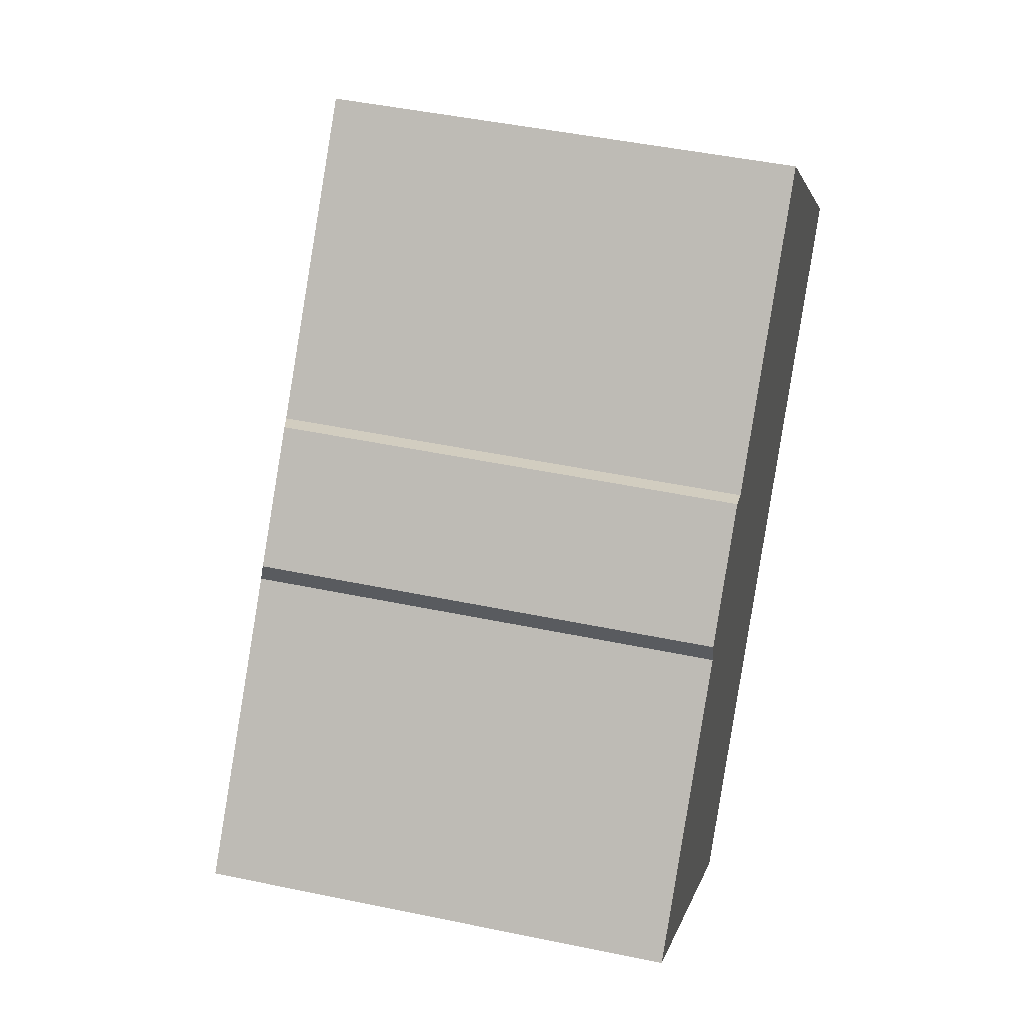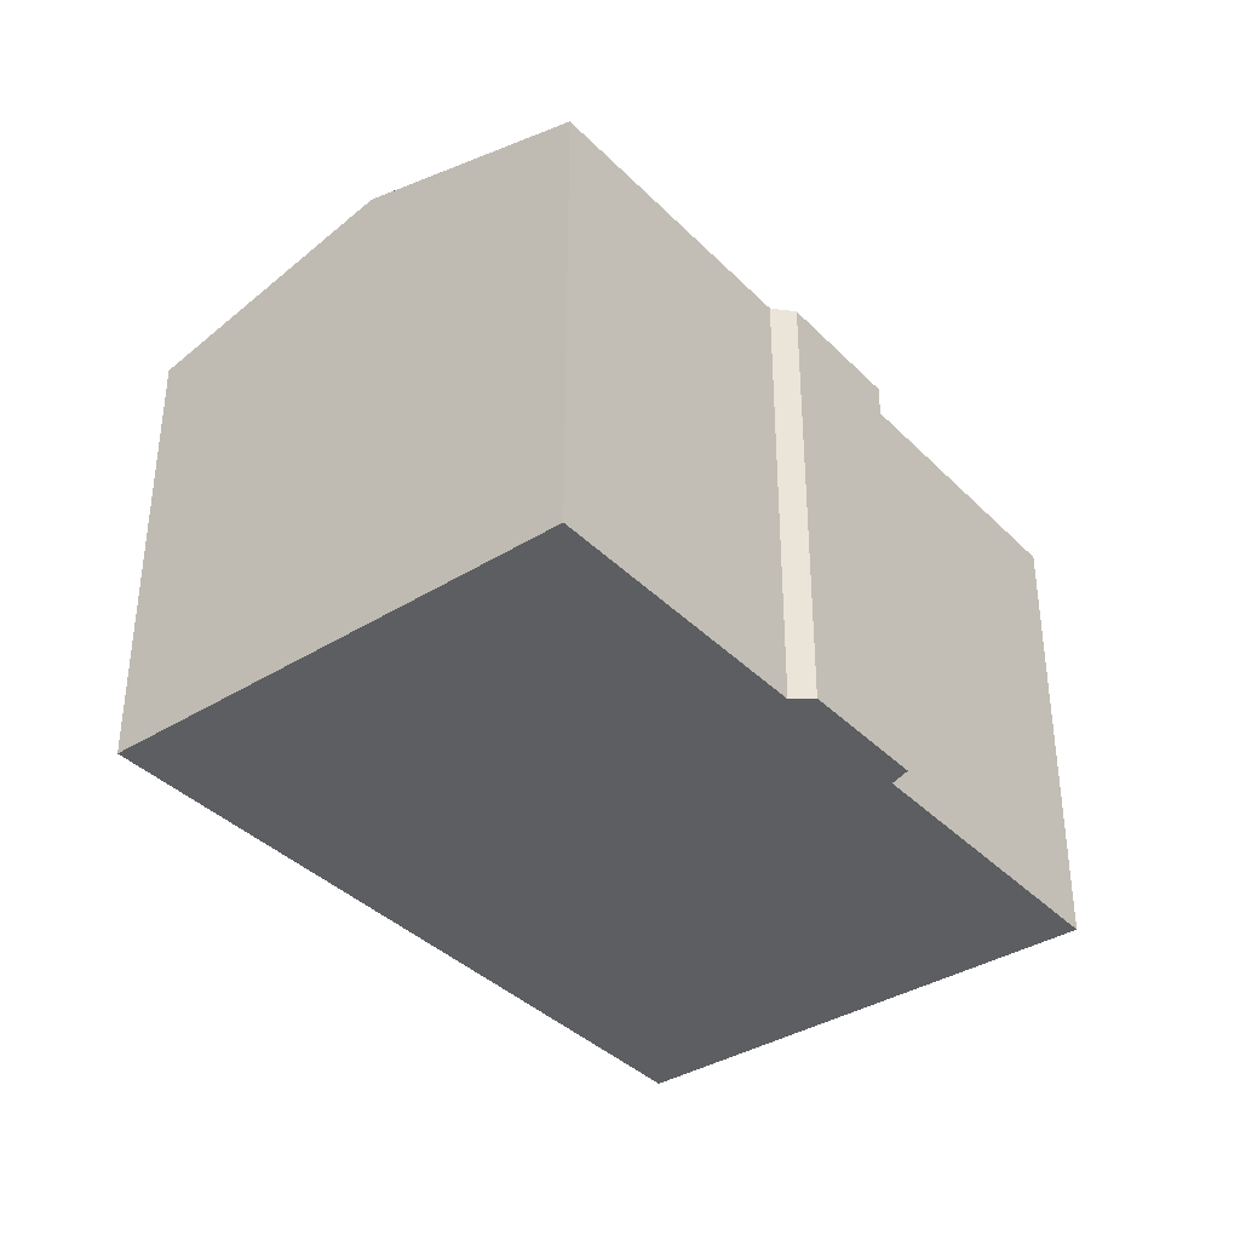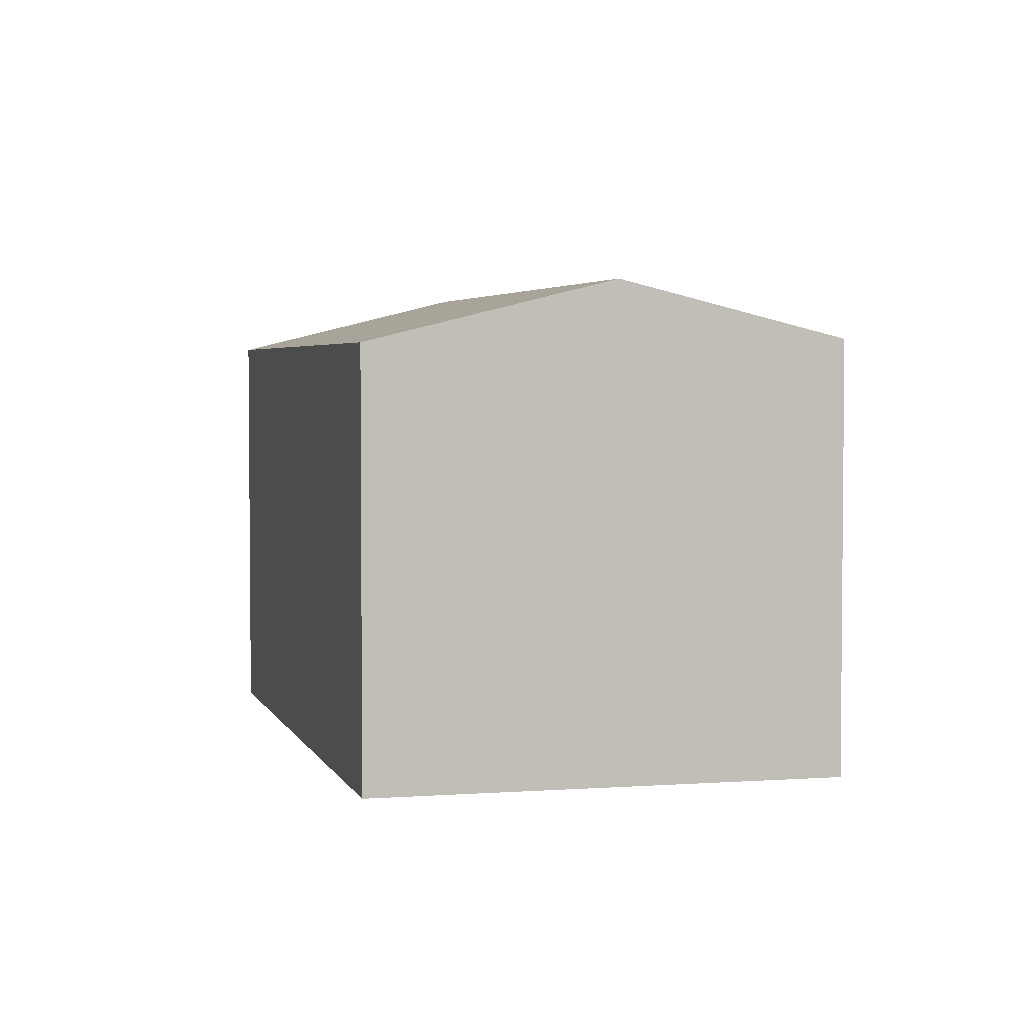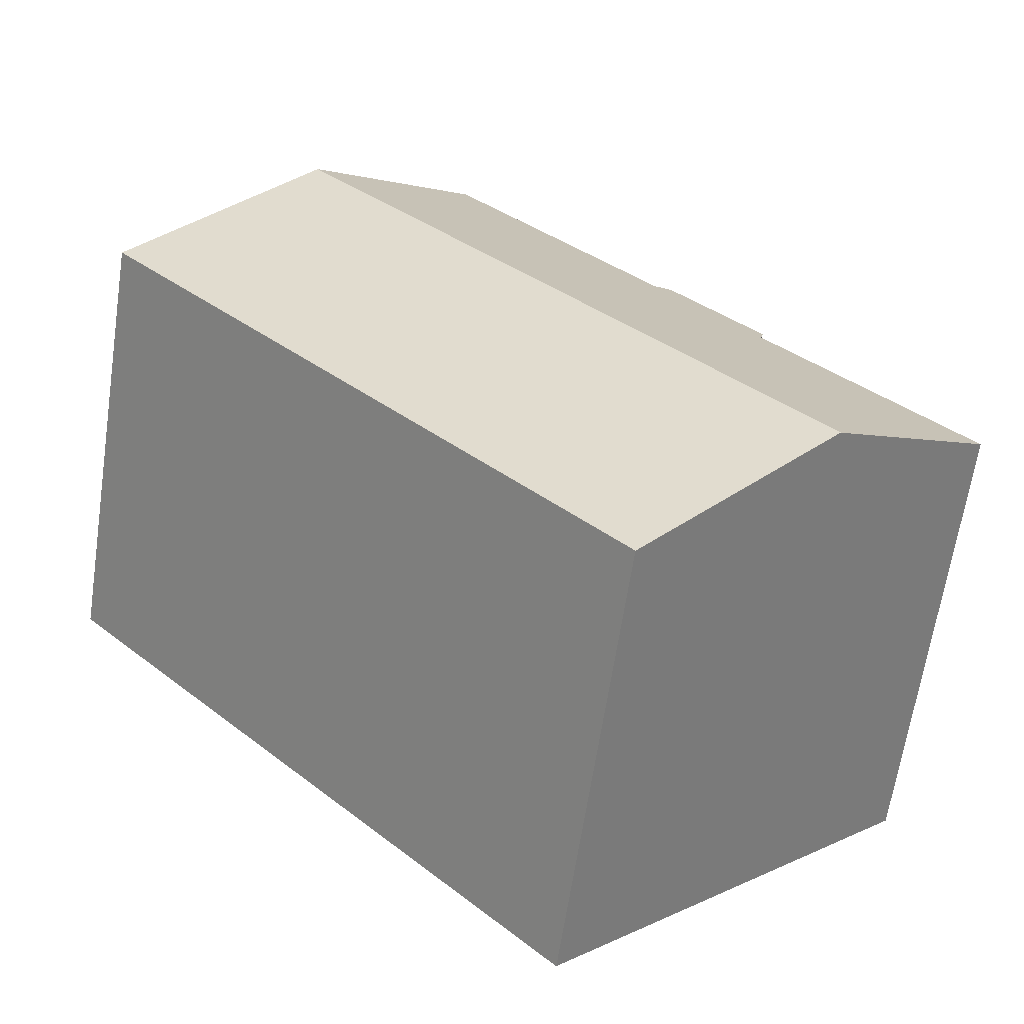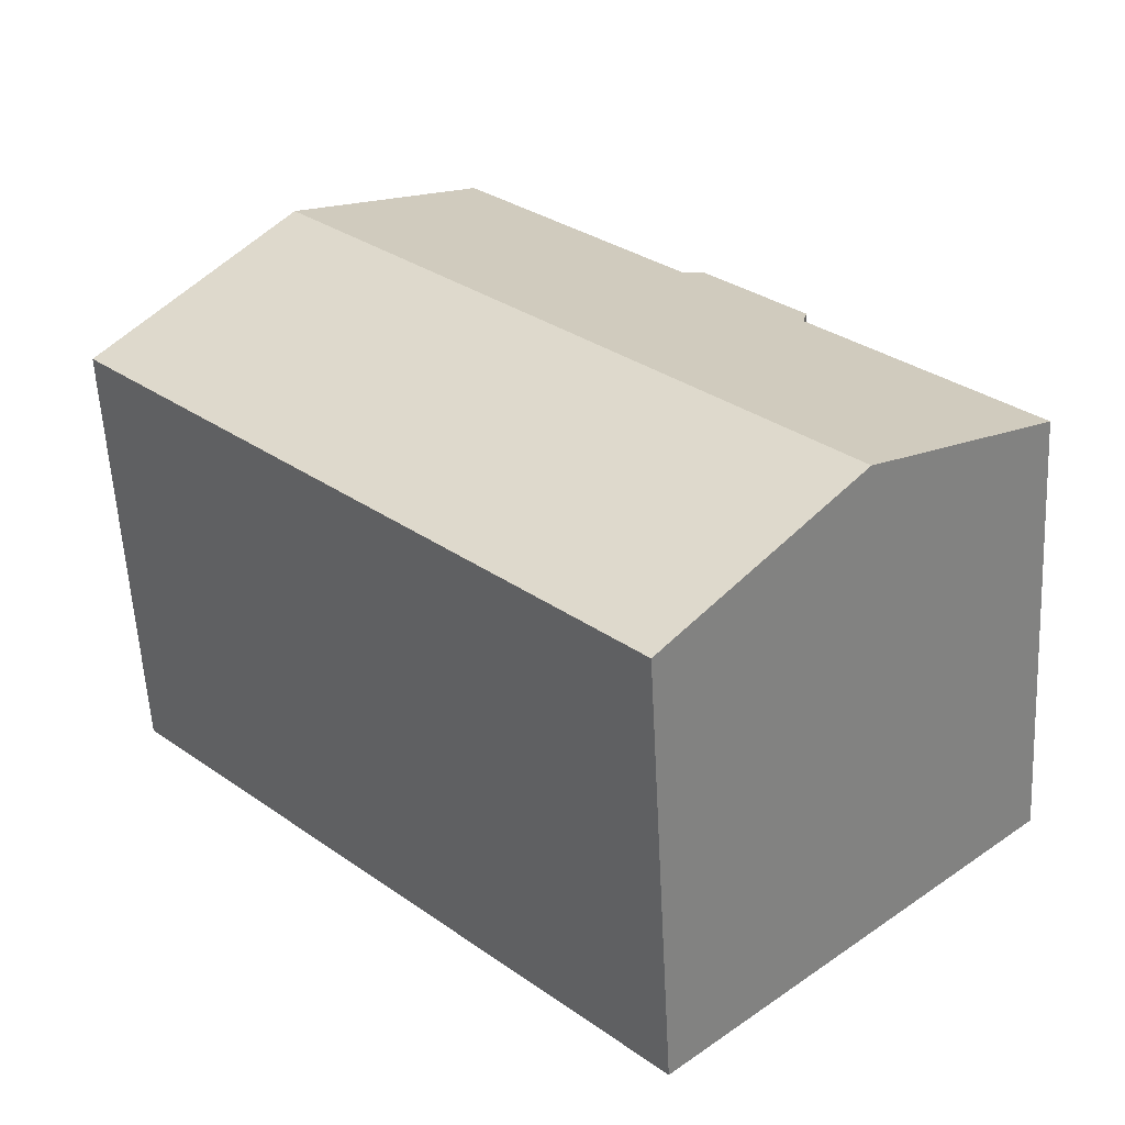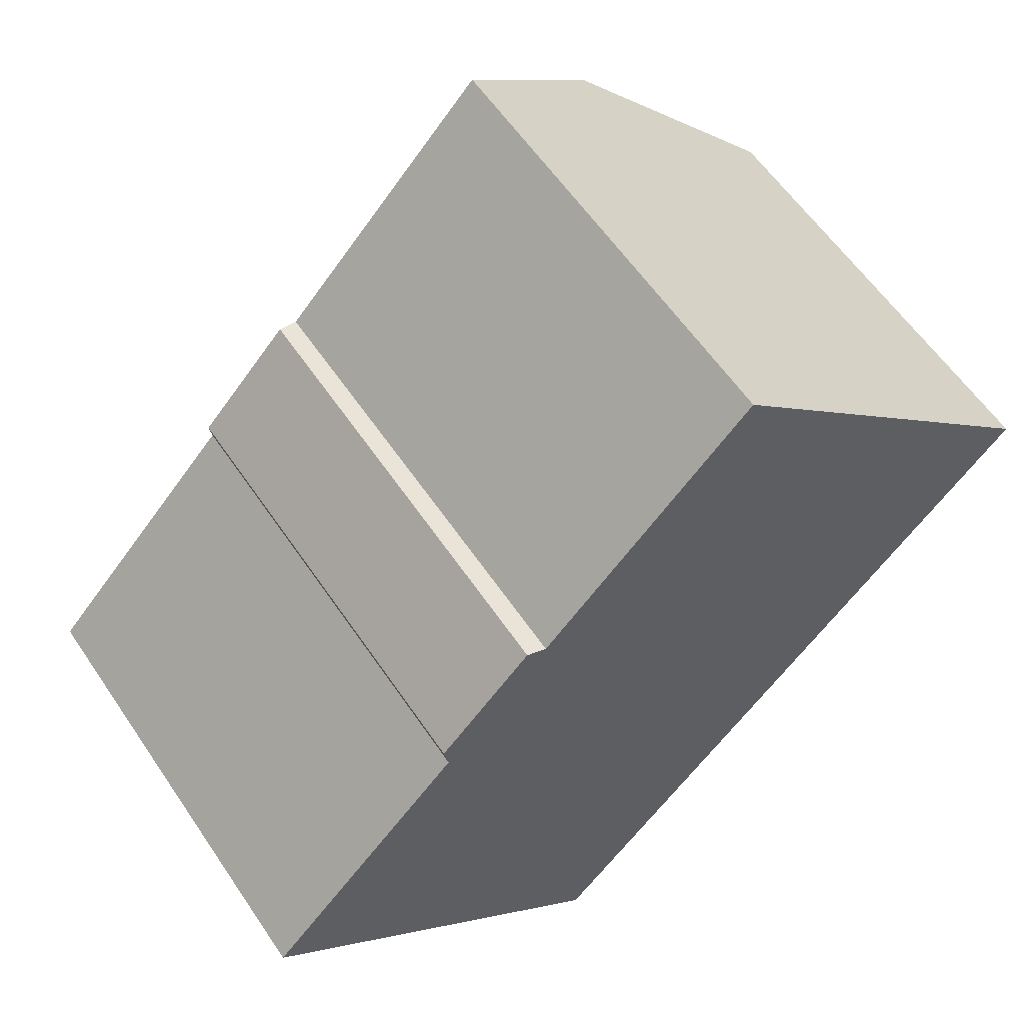
<metadata>
{"format":"obj","ext":"obj","renderer":"f3d","projection":"perspective","resolution":1024,"background":"white","views":[{"elev":46.6,"azim":-76.6,"up":"+Z"},{"elev":-37.3,"azim":-98.3,"up":"+Y"},{"elev":3.5,"azim":-151.1,"up":"+Y"},{"elev":-64.5,"azim":171.5,"up":"+Z"},{"elev":-57.6,"azim":-177.0,"up":"+Z"},{"elev":58.5,"azim":-33.7,"up":"+Z"}]}
</metadata>
<code>
v  8.683 10.54 -8.04
v  16.7 12.06 9.333
v  21.18 10.54 5.096
v  4.161 12.06 -3.853
v  0 10.66 6.53e-16
v  4.841 10.66 5.111
v  4.73 10.54 5.687
v  7.465 10.67 7.828
v  6.971 10.54 8.042
v  12.6 10.67 13.22
v  0 0 0
v  4.841 -3.13e-16 5.111
v  4.73 -3.482e-16 5.687
v  6.971 -4.924e-16 8.042
v  12.6 -8.094e-16 13.22
v  7.465 -4.793e-16 7.828
v  4.161 2.359e-16 -3.853
v  8.683 4.923e-16 -8.04
v  21.18 -3.12e-16 5.096
v  16.7 -5.715e-16 9.333
g defaultobject
f 1 2 3
f 2 1 4
f 5 2 4
f 2 5 6
f 2 6 7
f 2 7 8
f 8 7 9
f 2 8 10
f 11 6 5
f 6 11 12
f 12 7 6
f 7 12 13
f 13 9 7
f 9 13 14
f 8 15 10
f 15 8 16
f 4 11 5
f 11 4 1
f 11 1 17
f 17 1 18
f 9 16 8
f 16 9 14
f 15 2 10
f 2 15 3
f 3 15 19
f 19 15 20
f 19 1 3
f 1 19 18
f 20 18 19
f 18 20 15
f 18 15 16
f 18 16 14
f 18 14 13
f 18 13 12
f 18 12 11
f 18 11 17

</code>
